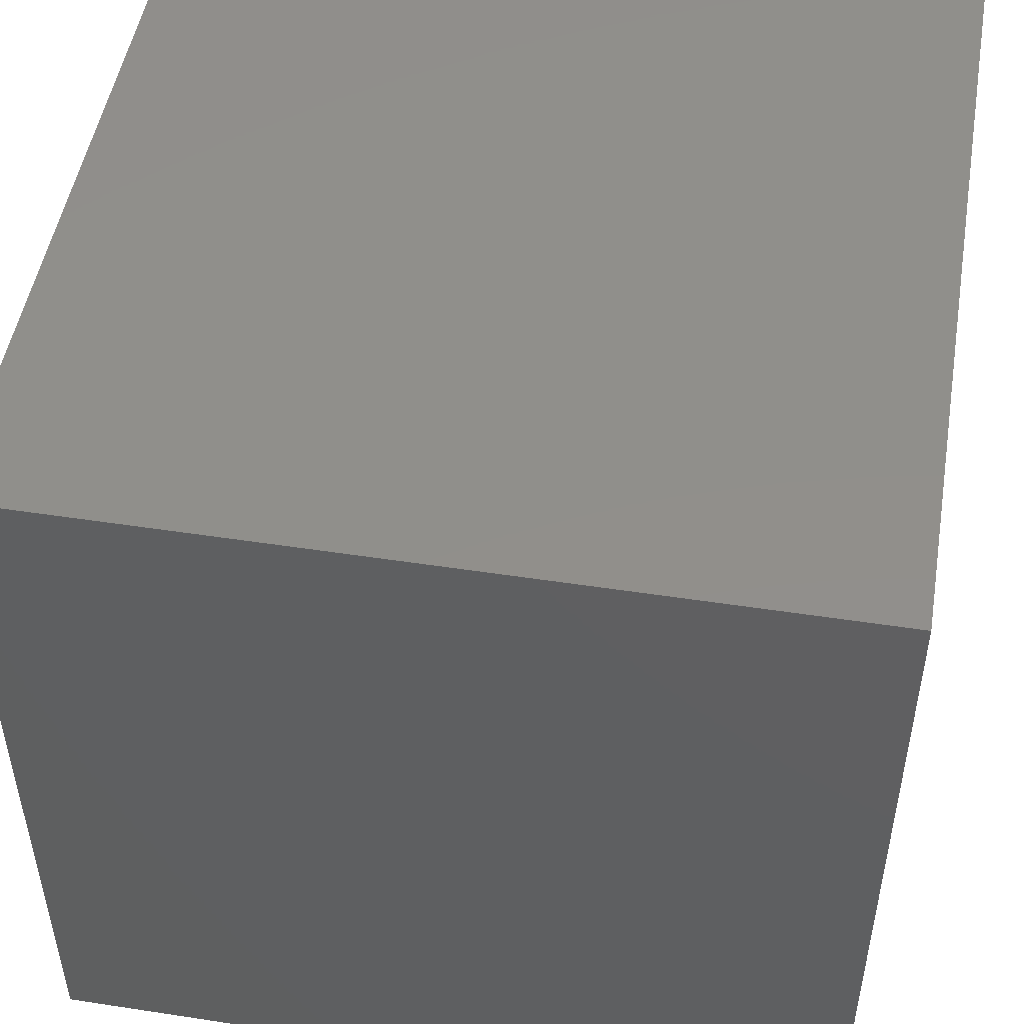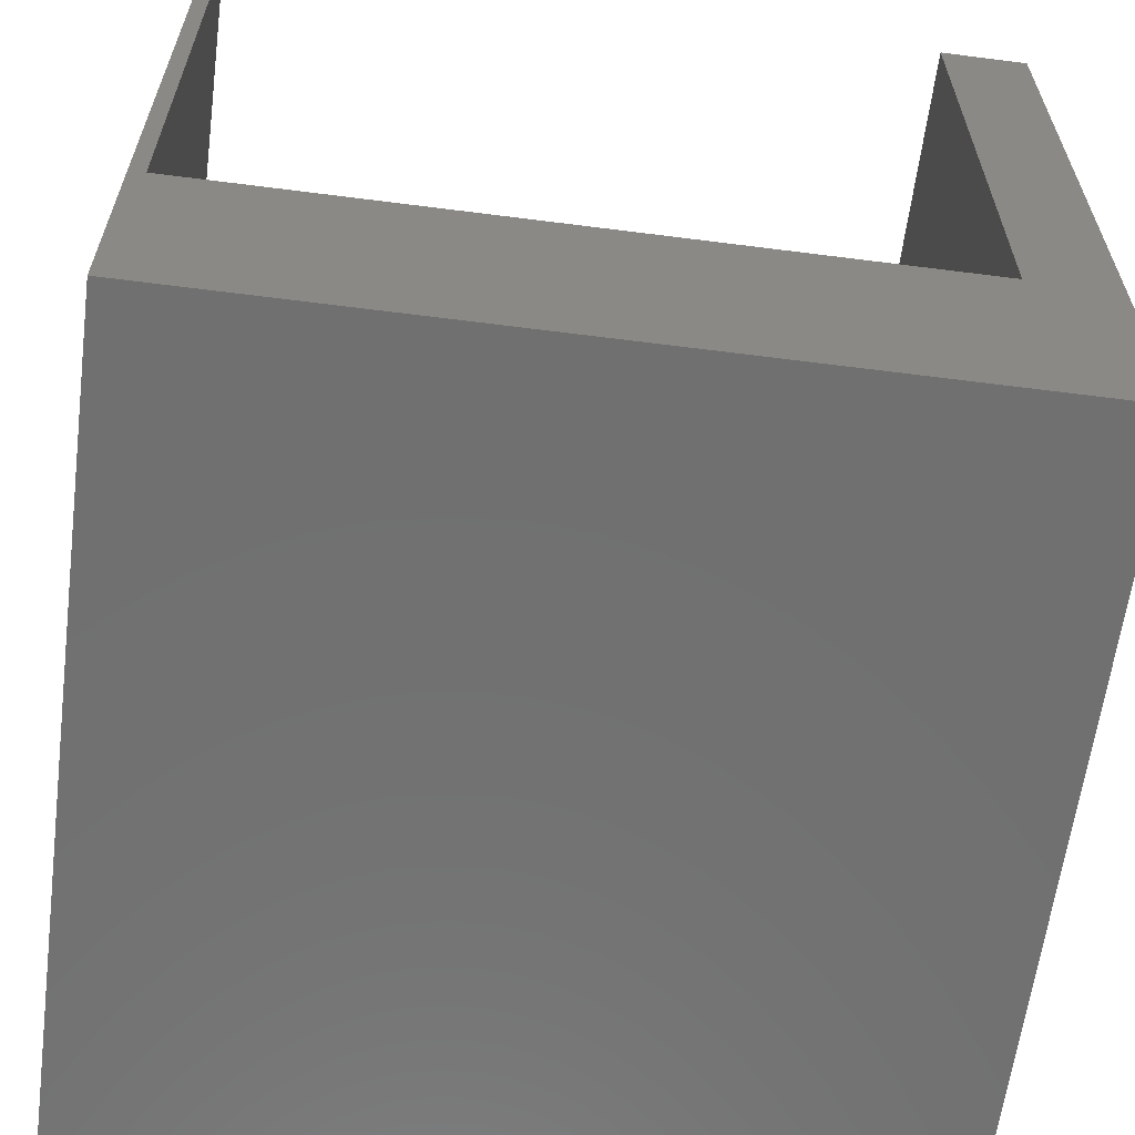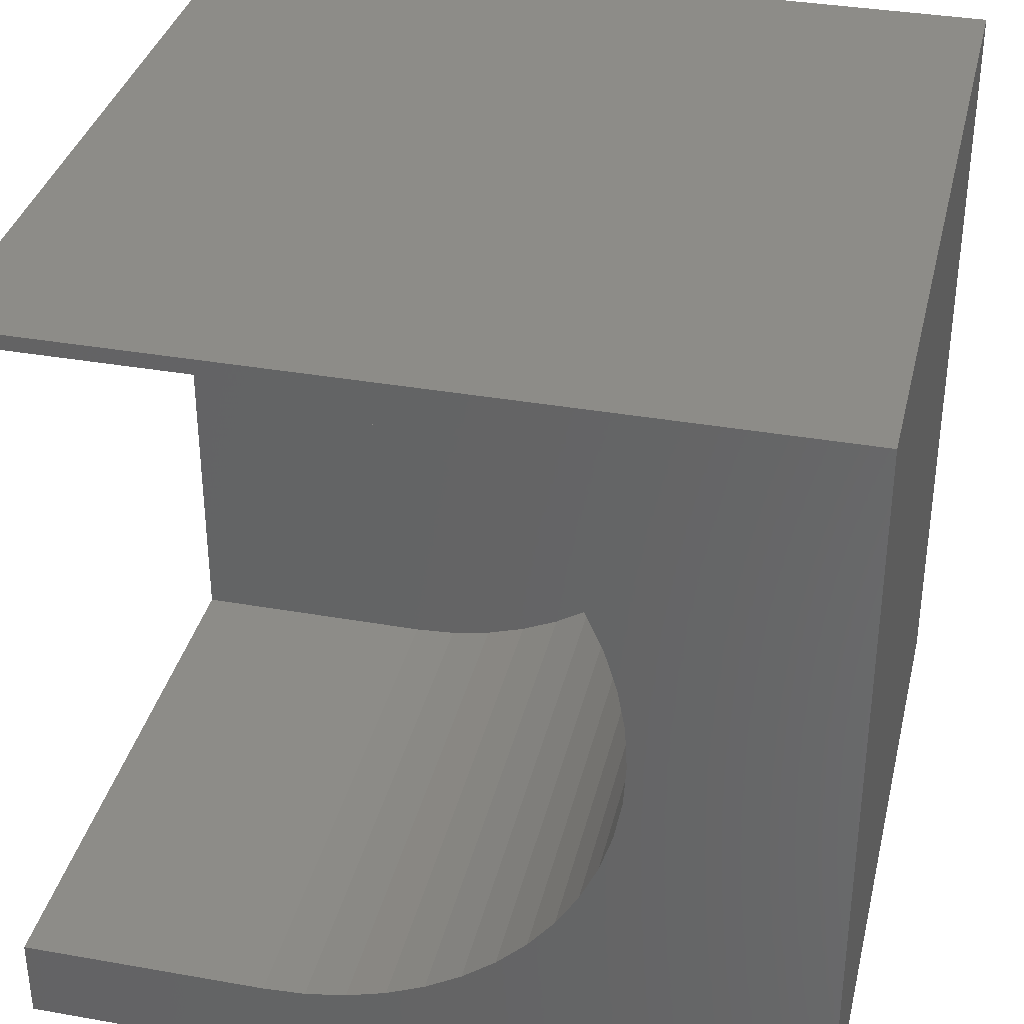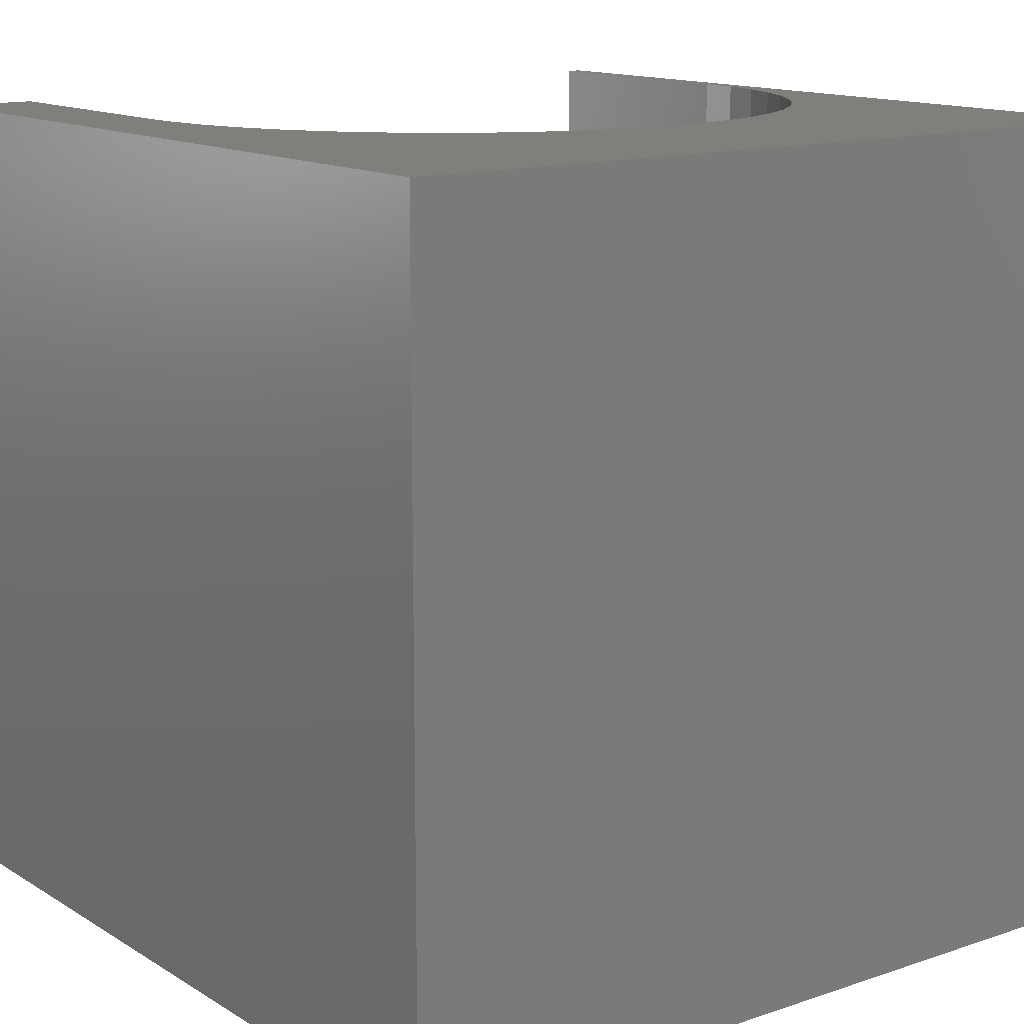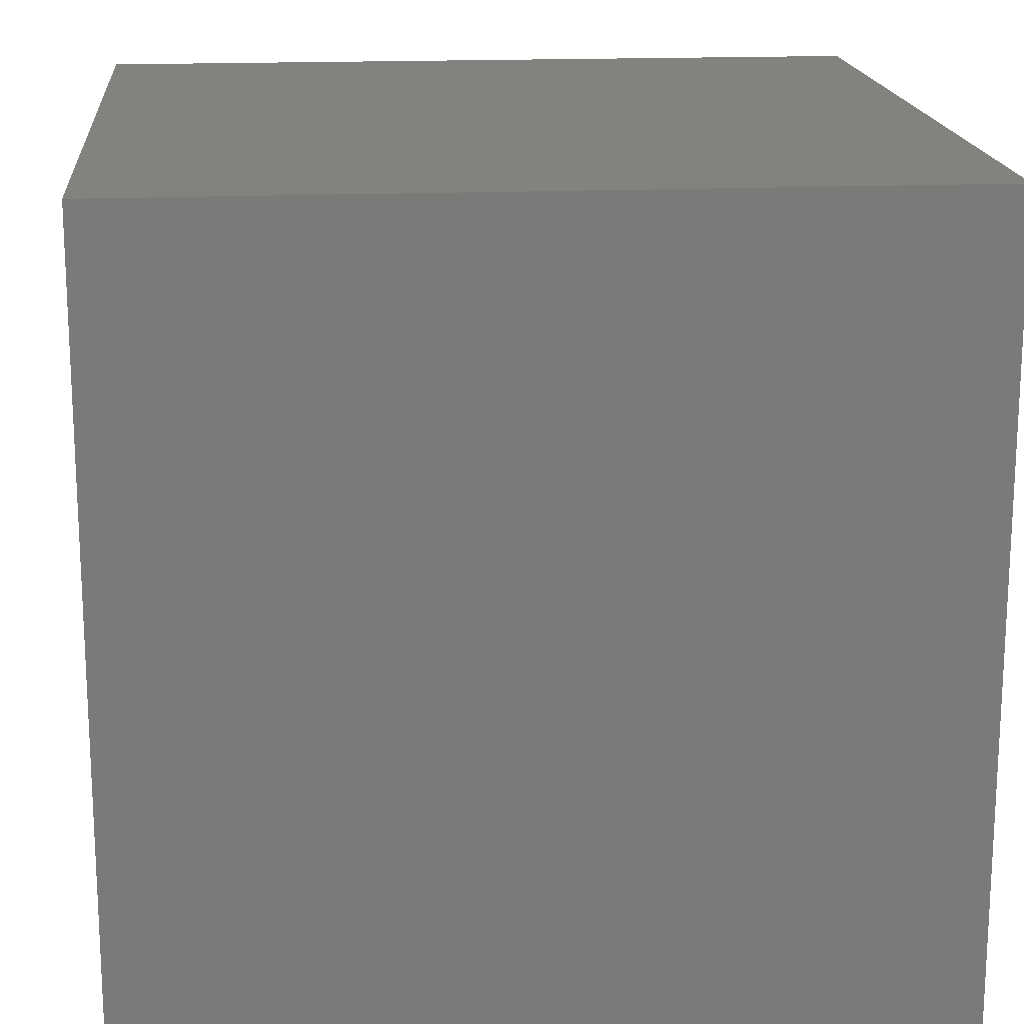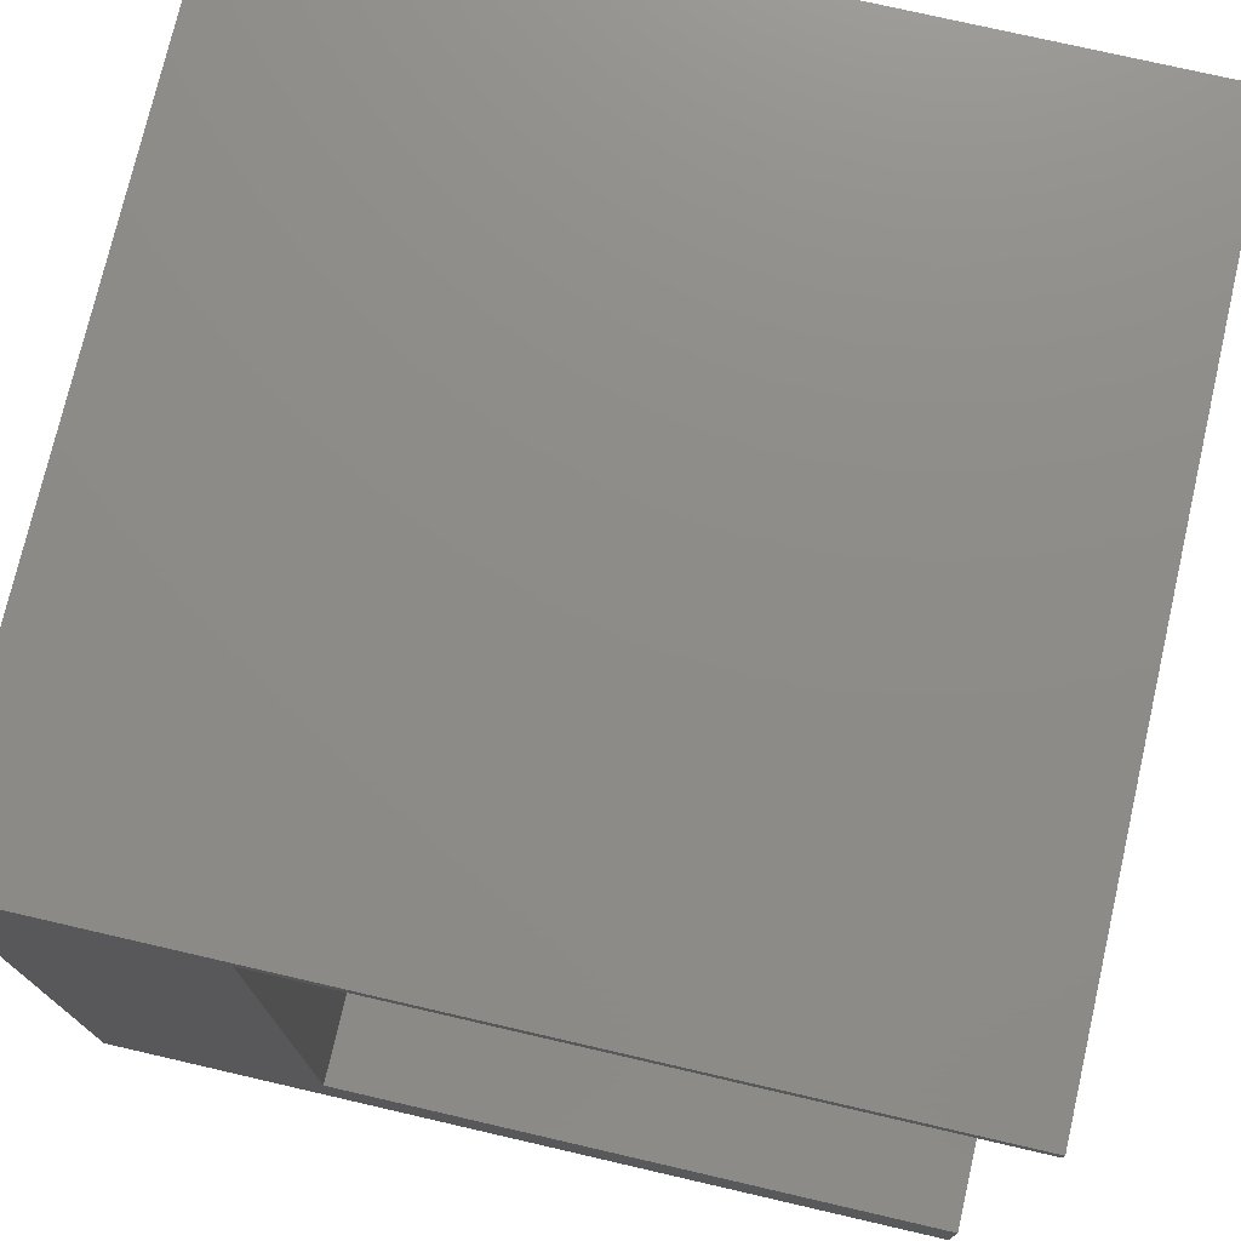
<metadata>
{"format":"stl","ext":"stl","renderer":"f3d","projection":"perspective","resolution":1024,"background":"white","views":[{"elev":49.7,"azim":99.6,"up":"+Y"},{"elev":-62.2,"azim":-97.4,"up":"+Z"},{"elev":35.3,"azim":13.2,"up":"+Y"},{"elev":13.6,"azim":53.0,"up":"+Z"},{"elev":17.3,"azim":85.0,"up":"+Y"},{"elev":75.1,"azim":-77.0,"up":"+Y"}]}
</metadata>
<code>
# stl→obj: 66 verts, 128 faces
v 0 9.814 10
v 0 10 10
v 0 9.814 2.729
v 0 10 0
v 0 1.069 2.729
v 0 0 0
v 0 1.069 10
v 0 0 10
v 5.562 1.843 10
v 5.11 1.57 10
v 10 0 10
v 3.605 1.101 10
v 3.078 1.069 10
v 3.605 9.782 10
v 4.125 9.687 10
v 10 10 10
v 4.629 9.53 10
v 5.11 9.313 10
v 5.562 9.04 10
v 5.978 8.714 10
v 6.351 8.341 10
v 4.629 1.353 10
v 4.125 1.196 10
v 7.167 6.992 10
v 7.324 6.488 10
v 3.078 9.814 10
v 6.677 7.925 10
v 6.95 7.473 10
v 7.419 5.969 10
v 7.451 5.442 10
v 7.419 4.915 10
v 7.324 4.395 10
v 7.167 3.891 10
v 6.95 3.41 10
v 6.677 2.958 10
v 6.351 2.542 10
v 5.978 2.169 10
v 10 10 0
v 10 0 0
v 3.078 9.814 2.729
v 3.078 1.069 2.729
v 7.451 5.442 2.729
v 7.419 5.969 2.729
v 7.324 6.488 2.729
v 7.167 6.992 2.729
v 6.95 7.473 2.729
v 6.677 7.925 2.729
v 6.351 8.341 2.729
v 5.978 8.714 2.729
v 5.562 9.04 2.729
v 5.11 9.313 2.729
v 4.629 9.53 2.729
v 4.125 9.687 2.729
v 3.605 9.782 2.729
v 7.419 4.915 2.729
v 3.605 1.101 2.729
v 4.125 1.196 2.729
v 5.562 1.843 2.729
v 5.978 2.169 2.729
v 6.351 2.542 2.729
v 6.677 2.958 2.729
v 4.629 1.353 2.729
v 5.11 1.57 2.729
v 6.95 3.41 2.729
v 7.167 3.891 2.729
v 7.324 4.395 2.729
f 1 2 3
f 3 2 4
f 3 4 5
f 5 4 6
f 5 6 7
f 7 6 8
f 9 10 11
f 11 12 8
f 8 12 13
f 8 13 7
f 14 15 16
f 16 15 17
f 16 17 18
f 18 19 16
f 16 19 20
f 16 20 21
f 10 22 11
f 11 22 23
f 11 23 12
f 16 24 25
f 14 16 26
f 26 16 2
f 26 2 1
f 21 27 16
f 16 27 28
f 16 28 24
f 25 29 16
f 16 29 30
f 16 30 11
f 11 30 31
f 11 31 32
f 32 33 11
f 11 33 34
f 11 34 35
f 35 36 11
f 11 36 37
f 11 37 9
f 38 16 39
f 39 16 11
f 4 38 6
f 6 38 39
f 16 38 2
f 2 38 4
f 39 11 6
f 6 11 8
f 3 5 40
f 40 5 41
f 42 43 41
f 43 44 41
f 41 44 45
f 41 45 46
f 46 47 41
f 41 47 48
f 41 48 49
f 49 50 41
f 41 50 51
f 41 51 52
f 52 53 41
f 41 53 54
f 41 54 40
f 42 41 55
f 55 41 56
f 55 56 57
f 58 59 55
f 55 59 60
f 55 60 61
f 57 62 55
f 55 62 63
f 55 63 58
f 61 64 55
f 55 64 65
f 55 65 66
f 3 40 1
f 1 40 26
f 41 13 12
f 41 12 56
f 56 12 23
f 56 23 57
f 57 23 22
f 57 22 62
f 62 22 10
f 62 10 63
f 63 10 9
f 63 9 58
f 58 9 37
f 58 37 59
f 59 37 36
f 59 36 60
f 60 36 35
f 60 35 61
f 61 35 34
f 61 34 64
f 64 34 33
f 64 33 65
f 65 33 32
f 65 32 66
f 66 32 31
f 66 31 55
f 55 31 30
f 55 30 42
f 42 30 29
f 42 29 43
f 43 29 25
f 43 25 44
f 44 25 24
f 44 24 45
f 45 24 28
f 45 28 46
f 46 28 27
f 46 27 47
f 47 27 21
f 47 21 48
f 48 21 20
f 48 20 49
f 49 20 19
f 49 19 50
f 50 19 18
f 50 18 51
f 51 18 17
f 51 17 52
f 52 17 15
f 52 15 53
f 53 15 14
f 53 14 54
f 54 14 26
f 54 26 40
f 41 5 13
f 13 5 7

</code>
